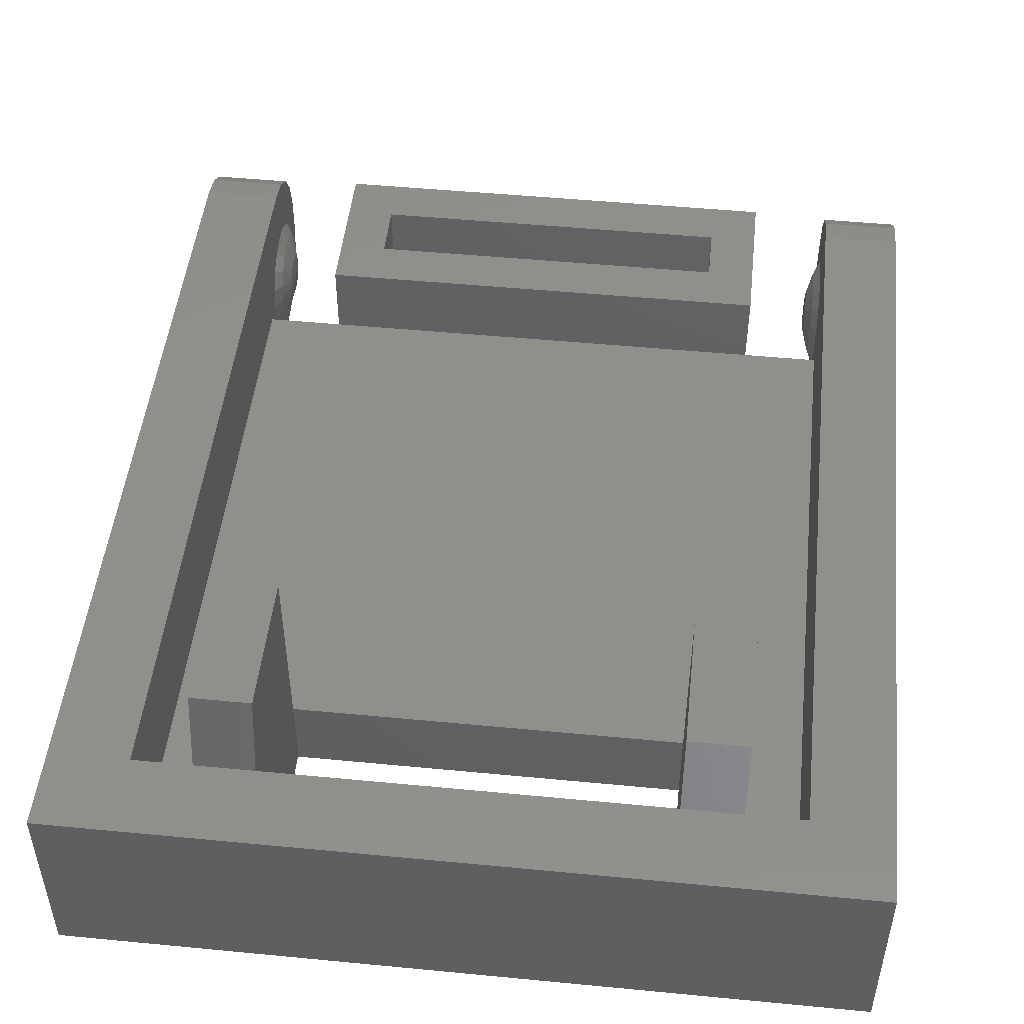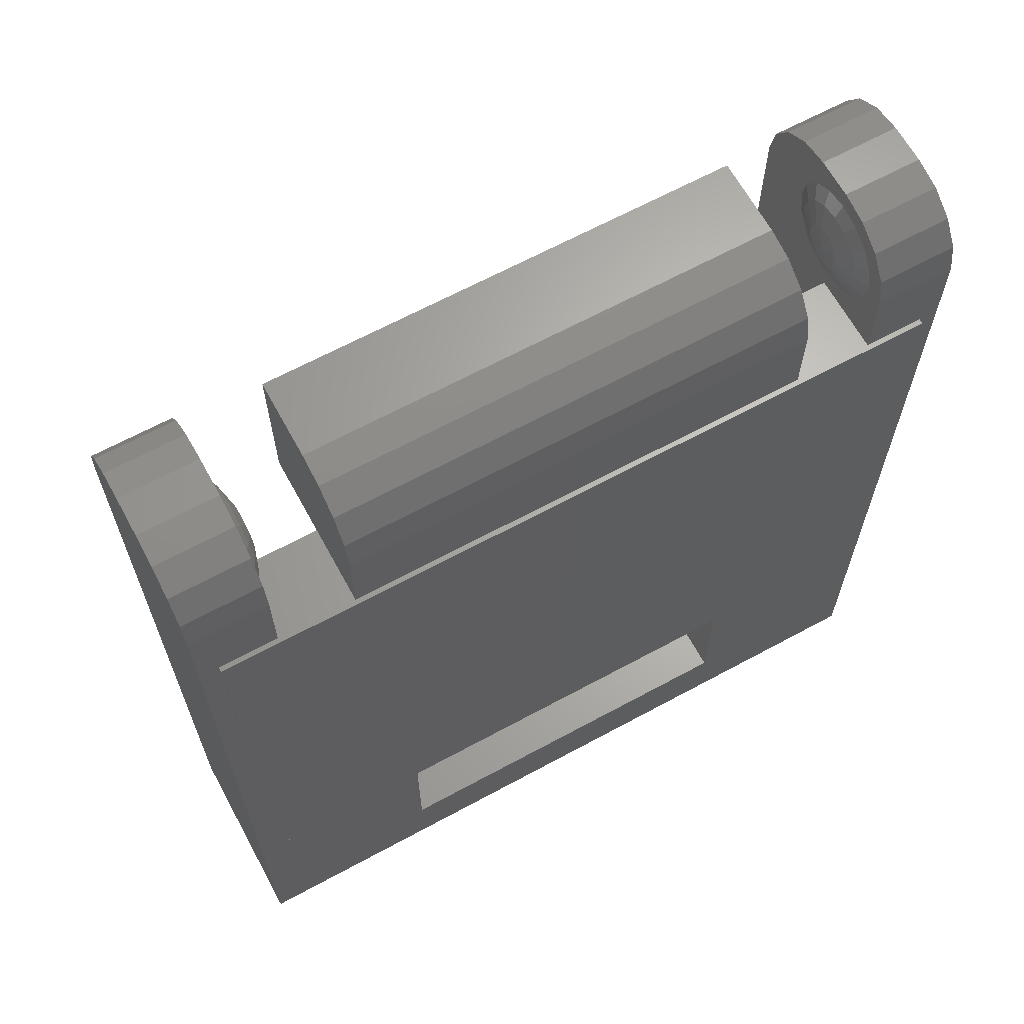
<metadata>
{"format":"stl","ext":"stl","renderer":"f3d","projection":"perspective","resolution":1024,"background":"white","views":[{"elev":49.1,"azim":6.1,"up":"+Z"},{"elev":65.4,"azim":151.4,"up":"+Y"}]}
</metadata>
<code>
# stl→obj: 389 verts, 766 faces
v 0.64 1.873 -0.8469
v 0.64 1.92 -0.96
v 0.64 1.88 -0.92
v 0.64 1.6 -0.88
v 0.64 0.16 -0.8
v 0.64 1.76 -0.8
v -0.64 1.6 -0.88
v -0.64 1.76 -0.8
v -0.64 0.16 -0.8
v -0.64 1.873 -0.8469
v -0.64 1.88 -0.92
v -0.64 1.92 -0.96
v 0.4 0.2 -0.64
v 0.4 0.48 -0.64
v 0.4 0.16 -0.8
v 0.52 0.16 -0.8
v 0.52 0.48 -0.64
v 0.52 0.2 -0.64
v -0.4 0.16 -0.8
v -0.4 0.48 -0.64
v -0.4 0.2 -0.64
v -0.52 0.2 -0.64
v -0.52 0.48 -0.64
v -0.52 0.16 -0.8
v -0.8 0 -0.8
v 0.8 0 -0.8
v 0.613 1.743 -0.9984
v 0.613 1.76 -0.995
v 0.61 1.76 -1.04
v 0.613 1.728 -1.008
v 0.613 1.718 -1.023
v 0.613 1.715 -1.04
v 0.613 1.718 -1.057
v 0.613 1.728 -1.072
v 0.613 1.743 -1.082
v 0.613 1.76 -1.085
v 0.613 1.777 -1.082
v 0.613 1.792 -1.072
v 0.613 1.802 -1.057
v 0.613 1.805 -1.04
v 0.613 1.802 -1.023
v 0.613 1.792 -1.008
v 0.613 1.777 -0.9984
v 0.64 1.6 -1.2
v 0.64 1.6 -1.04
v 0.64 1.612 -1.101
v 0.64 1.647 -1.153
v 0.64 1.699 -1.188
v 0.64 1.76 -1.2
v 0.64 1.76 -0.88
v 0.64 1.699 -0.8922
v 0.64 1.647 -0.9269
v 0.64 1.612 -0.9788
v 0.64 1.88 -1.04
v 0.64 1.871 -0.9941
v 0.64 1.845 -0.9551
v 0.64 1.806 -0.9291
v 0.64 1.76 -0.92
v -0.613 1.743 -1.082
v -0.613 1.76 -1.085
v -0.61 1.76 -1.04
v -0.613 1.728 -1.072
v -0.613 1.718 -1.057
v -0.613 1.715 -1.04
v -0.613 1.718 -1.023
v -0.613 1.728 -1.008
v -0.613 1.743 -0.9984
v -0.613 1.76 -0.995
v -0.613 1.777 -0.9984
v -0.613 1.792 -1.008
v -0.613 1.802 -1.023
v -0.613 1.805 -1.04
v -0.613 1.802 -1.057
v -0.613 1.792 -1.072
v -0.613 1.777 -1.082
v -0.64 1.76 -0.92
v -0.64 1.806 -0.9291
v -0.64 1.845 -0.9551
v -0.64 1.871 -0.9941
v -0.64 1.88 -1.04
v -0.64 1.6 -1.04
v -0.64 1.612 -0.9788
v -0.64 1.647 -0.9269
v -0.64 1.699 -0.8922
v -0.64 1.76 -0.88
v -0.64 1.6 -1.2
v -0.64 1.76 -1.2
v -0.64 1.699 -1.188
v -0.64 1.647 -1.153
v -0.64 1.612 -1.101
v 0.64 1.821 -0.8122
v 0.64 1.908 -0.8988
v -0.64 1.908 -0.8988
v -0.64 1.821 -0.8122
v 0.8 1.76 -1.2
v 0.8 1.821 -1.188
v 0.8 1.873 -1.153
v 0.8 1.908 -1.101
v 0.8 1.92 -1.04
v -0.8 1.92 -1.04
v -0.8 1.908 -1.101
v -0.8 1.873 -1.153
v -0.8 1.821 -1.188
v -0.8 1.76 -1.2
v -0.8 1.76 -0.8
v -0.8 1.821 -0.8122
v -0.8 1.873 -0.8469
v -0.8 1.908 -0.8988
v -0.8 1.92 -0.96
v 0.8 1.92 -0.96
v 0.8 1.908 -0.8988
v 0.8 1.873 -0.8469
v 0.8 1.821 -0.8122
v 0.8 1.76 -0.8
v 0.48 1.76 -1.2
v 0.48 1.821 -1.188
v 0.48 1.873 -1.153
v 0.48 1.908 -1.101
v 0.48 1.92 -1.04
v -0.48 1.92 -1.04
v -0.48 1.908 -1.101
v -0.48 1.873 -1.153
v -0.48 1.821 -1.188
v -0.48 1.76 -1.2
v 0.8 1.6 -1.2
v -0.8 1.6 -1.2
v 0.48 1.6 -1.2
v -0.48 1.6 -1.2
v 0.8 0 -1.2
v 0.4 0.16 -1.2
v 0.4 0.48 -1.2
v -0.4 0.48 -1.2
v -0.4 0.16 -1.2
v -0.8 0 -1.2
v 0.64 1.92 -1.04
v 0.64 0.16 -1.04
v -0.64 0.16 -1.04
v -0.64 1.92 -1.04
v 0.52 0.16 -1.04
v 0.52 0.48 -1.04
v -0.52 0.48 -1.04
v -0.52 0.16 -1.04
v 0.48 1.6 -1.04
v -0.48 1.6 -1.04
v -0.4 0.48 -1.04
v 0.4 0.48 -1.04
v 0.48 1.92 -0.88
v 0.38 1.82 -0.88
v 0.38 1.7 -0.88
v 0.48 1.6 -0.88
v -0.38 1.7 -0.88
v -0.48 1.6 -0.88
v -0.38 1.82 -0.88
v -0.48 1.92 -0.88
v 0.6265 1.76 -0.95
v 0.6265 1.726 -0.9569
v 0.64 1.714 -0.9291
v 0.6265 1.696 -0.9764
v 0.64 1.675 -0.9551
v 0.6265 1.677 -1.006
v 0.64 1.649 -0.9941
v 0.6265 1.67 -1.04
v 0.64 1.64 -1.04
v 0.6265 1.677 -1.074
v 0.64 1.649 -1.086
v 0.6265 1.696 -1.104
v 0.64 1.675 -1.125
v 0.6265 1.726 -1.123
v 0.64 1.714 -1.151
v 0.6265 1.76 -1.13
v 0.64 1.76 -1.16
v 0.6265 1.794 -1.123
v 0.64 1.806 -1.151
v 0.6265 1.824 -1.104
v 0.64 1.845 -1.125
v 0.6265 1.843 -1.074
v 0.64 1.871 -1.086
v 0.6265 1.85 -1.04
v 0.6265 1.843 -1.006
v 0.6265 1.824 -0.9764
v 0.6265 1.794 -0.9569
v 0.64 1.908 -1.101
v 0.64 1.873 -1.153
v 0.64 1.821 -1.188
v -0.64 1.76 -1.16
v -0.6265 1.76 -1.13
v -0.6265 1.726 -1.123
v -0.64 1.714 -1.151
v -0.6265 1.696 -1.104
v -0.64 1.675 -1.125
v -0.6265 1.677 -1.074
v -0.64 1.649 -1.086
v -0.6265 1.67 -1.04
v -0.64 1.64 -1.04
v -0.6265 1.677 -1.006
v -0.64 1.649 -0.9941
v -0.6265 1.696 -0.9764
v -0.64 1.675 -0.9551
v -0.6265 1.726 -0.9569
v -0.64 1.714 -0.9291
v -0.6265 1.76 -0.95
v -0.6265 1.794 -0.9569
v -0.6265 1.824 -0.9764
v -0.6265 1.843 -1.006
v -0.6265 1.85 -1.04
v -0.6265 1.843 -1.074
v -0.64 1.871 -1.086
v -0.6265 1.824 -1.104
v -0.64 1.845 -1.125
v -0.6265 1.794 -1.123
v -0.64 1.806 -1.151
v -0.64 1.821 -1.188
v -0.64 1.873 -1.153
v -0.64 1.908 -1.101
v -0.38 1.7 -1.04
v 0.38 1.7 -1.04
v -0.38 1.82 -1.04
v 0.38 1.82 -1.04
v -0.76 0.48 -1.21
v -0.64 0.56 -1.21
v 0.64 0.56 -1.21
v 0.76 0.48 -1.21
v 0.64 1.52 -1.21
v 0.76 1.6 -1.21
v -0.64 1.52 -1.21
v -0.76 1.6 -1.21
v -0.476 0.6868 -1.21
v -0.476 0.6956 -1.21
v -0.4724 0.6956 -1.21
v -0.4668 0.696 -1.21
v -0.4592 0.6844 -1.21
v -0.4532 0.6952 -1.21
v -0.4476 0.6784 -1.21
v -0.44 0.6936 -1.21
v -0.4404 0.6684 -1.21
v -0.44 0.8232 -1.21
v -0.426 0.8232 -1.21
v -0.426 0.6536 -1.21
v -0.4368 0.6536 -1.21
v -0.3684 0.7936 -1.21
v -0.3648 0.8036 -1.21
v -0.3584 0.8136 -1.21
v -0.3516 0.7976 -1.21
v -0.3552 0.7836 -1.21
v -0.3572 0.764 -1.21
v -0.3708 0.78 -1.21
v -0.3724 0.7548 -1.21
v -0.372 0.7688 -1.21
v -0.3504 0.8208 -1.21
v -0.3408 0.8252 -1.21
v -0.33 0.814 -1.21
v -0.3428 0.81 -1.21
v -0.33 0.8268 -1.21
v -0.3192 0.8252 -1.21
v -0.358 0.7388 -1.21
v -0.3728 0.7384 -1.21
v -0.3684 0.6836 -1.21
v -0.3708 0.6972 -1.21
v -0.3572 0.7132 -1.21
v -0.3552 0.6936 -1.21
v -0.3724 0.7152 -1.21
v -0.3584 0.6636 -1.21
v -0.3648 0.6736 -1.21
v -0.3516 0.68 -1.21
v -0.3428 0.6676 -1.21
v -0.3504 0.6564 -1.21
v -0.33 0.6636 -1.21
v -0.3408 0.652 -1.21
v -0.3096 0.8208 -1.21
v -0.3172 0.81 -1.21
v -0.3084 0.7976 -1.21
v -0.3016 0.8136 -1.21
v -0.3052 0.784 -1.21
v -0.2952 0.8036 -1.21
v -0.2916 0.7936 -1.21
v -0.2892 0.7796 -1.21
v -0.3028 0.7644 -1.21
v -0.3024 0.7388 -1.21
v -0.2876 0.7616 -1.21
v -0.2872 0.7384 -1.21
v -0.2876 0.716 -1.21
v -0.3084 0.68 -1.21
v -0.3016 0.6636 -1.21
v -0.3096 0.6564 -1.21
v -0.3172 0.6676 -1.21
v -0.3192 0.652 -1.21
v -0.33 0.6504 -1.21
v -0.3052 0.6936 -1.21
v -0.2916 0.684 -1.21
v -0.2952 0.6736 -1.21
v -0.2892 0.698 -1.21
v -0.3028 0.7132 -1.21
v -0.262 0.802 -1.21
v -0.2636 0.812 -1.21
v -0.2644 0.8232 -1.21
v -0.2488 0.8092 -1.21
v -0.2552 0.7844 -1.21
v -0.2592 0.7928 -1.21
v -0.2472 0.7992 -1.21
v -0.242 0.7892 -1.21
v -0.2464 0.772 -1.21
v -0.232 0.7764 -1.21
v -0.23 0.7548 -1.21
v -0.18 0.8232 -1.21
v -0.18 0.8092 -1.21
v -0.2616 0.7008 -1.21
v -0.2484 0.7004 -1.21
v -0.2464 0.6844 -1.21
v -0.2616 0.698 -1.21
v -0.2412 0.6728 -1.21
v -0.2592 0.6784 -1.21
v -0.2324 0.6656 -1.21
v -0.2512 0.6632 -1.21
v -0.2272 0.752 -1.21
v -0.2144 0.7588 -1.21
v -0.222 0.6504 -1.21
v -0.2384 0.6536 -1.21
v -0.21 0.7544 -1.21
v -0.2084 0.7308 -1.21
v -0.226 0.7508 -1.21
v -0.1856 0.724 -1.21
v -0.1816 0.7112 -1.21
v -0.198 0.712 -1.21
v -0.1944 0.738 -1.21
v -0.1808 0.704 -1.21
v -0.1948 0.6952 -1.21
v -0.1916 0.6628 -1.21
v -0.2048 0.6536 -1.21
v -0.2204 0.6636 -1.21
v -0.2096 0.6656 -1.21
v -0.2016 0.672 -1.21
v -0.1832 0.6772 -1.21
v -0.1804 0.6964 -1.21
v -0.1964 0.682 -1.21
v -0.6 0.6 -1.21
v 0.6 0.6 -1.21
v 0.6 0.62 -1.21
v 0.6 0.86 -1.21
v 0.52 0.64 -1.21
v 0.52 0.84 -1.21
v 0.6 1.22 -1.21
v 0.52 1.24 -1.21
v 0.52 1.44 -1.21
v 0.6 1.46 -1.21
v 0.6 1.48 -1.21
v -0.6 1.48 -1.21
v -0.4248 1.013 -1.21
v -0.4524 1.002 -1.21
v -0.46 1.04 -1.21
v -0.43 1.04 -1.21
v -0.4524 1.078 -1.21
v -0.4248 1.067 -1.21
v -0.4308 1.111 -1.21
v -0.4096 1.09 -1.21
v -0.3984 1.132 -1.21
v -0.3868 1.105 -1.21
v -0.36 1.14 -1.21
v -0.3216 1.132 -1.21
v -0.3104 1.09 -1.21
v -0.3332 1.105 -1.21
v -0.2892 1.111 -1.21
v -0.2952 1.067 -1.21
v -0.2676 1.078 -1.21
v -0.29 1.04 -1.21
v -0.26 1.04 -1.21
v -0.2952 1.013 -1.21
v -0.2676 1.002 -1.21
v -0.3104 0.9904 -1.21
v -0.2892 0.9692 -1.21
v -0.3332 0.9752 -1.21
v -0.3216 0.9476 -1.21
v -0.36 0.97 -1.21
v -0.36 0.94 -1.21
v -0.3868 0.9752 -1.21
v -0.3984 0.9476 -1.21
v -0.4096 0.9904 -1.21
v -0.4308 0.9692 -1.21
v -0.39 1.02 -1.21
v -0.39 1.06 -1.21
v -0.37 1.06 -1.21
v -0.35 1.06 -1.21
v -0.35 1.02 -1.21
v -0.32 1.04 -1.21
v -0.37 1.1 -1.21
v -0.35 1.1 -1.21
v 0.76 0.48 -1.2
v 0.76 1.6 -1.2
v -0.76 1.6 -1.2
v -0.76 0.48 -1.2
f 1 2 3
f 4 5 6
f 7 8 9
f 10 11 12
f 13 14 15
f 16 17 18
f 19 20 21
f 22 23 24
f 9 25 24
f 24 25 19
f 15 26 16
f 16 26 5
f 27 28 29
f 30 27 29
f 31 30 29
f 32 31 29
f 33 32 29
f 34 33 29
f 35 34 29
f 36 35 29
f 37 36 29
f 38 37 29
f 39 38 29
f 40 39 29
f 41 40 29
f 42 41 29
f 43 42 29
f 28 43 29
f 44 45 46
f 44 46 47
f 44 47 48
f 44 48 49
f 4 50 51
f 4 51 52
f 4 52 53
f 4 53 45
f 3 54 55
f 3 55 56
f 3 56 57
f 3 57 58
f 59 60 61
f 62 59 61
f 63 62 61
f 64 63 61
f 65 64 61
f 66 65 61
f 67 66 61
f 68 67 61
f 69 68 61
f 70 69 61
f 71 70 61
f 72 71 61
f 73 72 61
f 74 73 61
f 75 74 61
f 60 75 61
f 11 76 77
f 11 77 78
f 11 78 79
f 11 79 80
f 7 81 82
f 7 82 83
f 7 83 84
f 7 84 85
f 86 87 88
f 86 88 89
f 86 89 90
f 86 90 81
f 6 91 1
f 1 92 2
f 12 93 10
f 10 94 8
f 95 96 97
f 95 97 98
f 95 98 99
f 100 101 102
f 100 102 103
f 100 103 104
f 105 106 107
f 105 107 108
f 105 108 109
f 110 111 112
f 110 112 113
f 110 113 114
f 115 116 117
f 115 117 118
f 115 118 119
f 120 121 122
f 120 122 123
f 120 123 124
f 95 125 44
f 95 44 49
f 126 104 87
f 126 87 86
f 115 127 128
f 115 128 124
f 125 129 130
f 125 130 131
f 132 133 134
f 132 134 126
f 125 131 132
f 125 132 126
f 130 129 134
f 130 134 133
f 54 3 2
f 54 2 135
f 58 50 1
f 58 1 3
f 50 4 6
f 50 6 1
f 136 5 4
f 136 4 45
f 137 81 7
f 137 7 9
f 85 10 8
f 85 8 7
f 76 11 10
f 76 10 85
f 80 138 12
f 80 12 11
f 14 131 130
f 14 130 15
f 16 139 140
f 16 140 17
f 19 133 132
f 19 132 20
f 23 141 142
f 23 142 24
f 136 45 140
f 136 140 139
f 142 141 81
f 142 81 137
f 143 144 145
f 143 145 146
f 45 143 146
f 45 146 140
f 145 144 81
f 145 81 141
f 147 148 149
f 147 149 150
f 149 151 152
f 149 152 150
f 153 154 152
f 153 152 151
f 147 154 153
f 147 153 148
f 114 6 5
f 114 5 26
f 8 105 25
f 8 25 9
f 15 19 25
f 15 25 26
f 99 110 114
f 99 114 95
f 100 104 105
f 100 105 109
f 128 144 120
f 128 120 124
f 127 115 119
f 127 119 143
f 58 155 156
f 58 156 157
f 157 156 158
f 157 158 159
f 159 158 160
f 159 160 161
f 161 160 162
f 161 162 163
f 163 162 164
f 163 164 165
f 165 164 166
f 165 166 167
f 167 166 168
f 167 168 169
f 169 168 170
f 169 170 171
f 171 170 172
f 171 172 173
f 173 172 174
f 173 174 175
f 175 174 176
f 175 176 177
f 177 176 178
f 177 178 54
f 54 178 179
f 54 179 55
f 55 179 180
f 55 180 56
f 56 180 181
f 56 181 57
f 57 181 155
f 57 155 58
f 155 28 27
f 155 27 156
f 156 27 30
f 156 30 158
f 158 30 31
f 158 31 160
f 160 31 32
f 160 32 162
f 162 32 33
f 162 33 164
f 164 33 34
f 164 34 166
f 166 34 35
f 166 35 168
f 168 35 36
f 168 36 170
f 170 36 37
f 170 37 172
f 172 37 38
f 172 38 174
f 174 38 39
f 174 39 176
f 176 39 40
f 176 40 178
f 178 40 41
f 178 41 179
f 179 41 42
f 179 42 180
f 180 42 43
f 180 43 181
f 181 43 28
f 181 28 155
f 54 135 182
f 54 182 177
f 177 182 183
f 177 183 175
f 175 183 184
f 175 184 173
f 173 184 49
f 173 49 171
f 171 49 48
f 171 48 169
f 169 48 47
f 169 47 167
f 167 47 46
f 167 46 165
f 165 46 45
f 165 45 163
f 163 45 53
f 163 53 161
f 161 53 52
f 161 52 159
f 159 52 51
f 159 51 157
f 157 51 50
f 157 50 58
f 185 186 187
f 185 187 188
f 188 187 189
f 188 189 190
f 190 189 191
f 190 191 192
f 192 191 193
f 192 193 194
f 194 193 195
f 194 195 196
f 196 195 197
f 196 197 198
f 198 197 199
f 198 199 200
f 200 199 201
f 200 201 76
f 76 201 202
f 76 202 77
f 77 202 203
f 77 203 78
f 78 203 204
f 78 204 79
f 79 204 205
f 79 205 80
f 80 205 206
f 80 206 207
f 207 206 208
f 207 208 209
f 209 208 210
f 209 210 211
f 211 210 186
f 211 186 185
f 186 60 59
f 186 59 187
f 187 59 62
f 187 62 189
f 189 62 63
f 189 63 191
f 191 63 64
f 191 64 193
f 193 64 65
f 193 65 195
f 195 65 66
f 195 66 197
f 197 66 67
f 197 67 199
f 199 67 68
f 199 68 201
f 201 68 69
f 201 69 202
f 202 69 70
f 202 70 203
f 203 70 71
f 203 71 204
f 204 71 72
f 204 72 205
f 205 72 73
f 205 73 206
f 206 73 74
f 206 74 208
f 208 74 75
f 208 75 210
f 210 75 60
f 210 60 186
f 76 85 84
f 76 84 200
f 200 84 83
f 200 83 198
f 198 83 82
f 198 82 196
f 196 82 81
f 196 81 194
f 194 81 90
f 194 90 192
f 192 90 89
f 192 89 190
f 190 89 88
f 190 88 188
f 188 88 87
f 188 87 185
f 185 87 212
f 185 212 211
f 211 212 213
f 211 213 209
f 209 213 214
f 209 214 207
f 207 214 138
f 207 138 80
f 99 135 2
f 99 2 110
f 109 12 138
f 109 138 100
f 119 147 150
f 119 150 143
f 120 154 147
f 120 147 119
f 144 152 154
f 144 154 120
f 143 150 152
f 143 152 144
f 45 44 127
f 45 127 143
f 86 81 144
f 86 144 128
f 146 145 132
f 146 132 131
f 19 15 130
f 19 130 133
f 24 142 137
f 24 137 9
f 19 21 22
f 19 22 24
f 16 18 13
f 16 13 15
f 5 136 139
f 5 139 16
f 20 145 141
f 20 141 23
f 20 23 22
f 20 22 21
f 17 140 146
f 17 146 14
f 17 14 13
f 17 13 18
f 134 129 26
f 134 26 25
f 129 95 114
f 129 114 26
f 25 105 104
f 25 104 134
f 215 151 149
f 215 149 216
f 217 153 151
f 217 151 215
f 218 148 153
f 218 153 217
f 216 149 148
f 216 148 218
f 217 215 216
f 217 216 218
f 100 138 214
f 100 214 101
f 101 214 213
f 101 213 102
f 102 213 212
f 102 212 103
f 103 212 87
f 103 87 104
f 12 109 108
f 12 108 93
f 93 108 107
f 93 107 10
f 10 107 106
f 10 106 94
f 94 106 105
f 94 105 8
f 120 119 118
f 120 118 121
f 121 118 117
f 121 117 122
f 122 117 116
f 122 116 123
f 123 116 115
f 123 115 124
f 135 99 98
f 135 98 182
f 182 98 97
f 182 97 183
f 183 97 96
f 183 96 184
f 184 96 95
f 184 95 49
f 110 2 92
f 110 92 111
f 111 92 1
f 111 1 112
f 112 1 91
f 112 91 113
f 113 91 6
f 113 6 114
f 219 220 221
f 221 222 219
f 222 221 223
f 223 224 222
f 224 223 225
f 225 226 224
f 226 225 220
f 220 219 226
f 227 228 229
f 229 230 231
f 231 227 229
f 230 232 233
f 233 231 230
f 232 234 235
f 235 233 232
f 236 237 238
f 238 234 236
f 234 238 239
f 239 235 234
f 240 241 242
f 242 243 240
f 240 244 245
f 245 246 240
f 246 245 247
f 247 248 246
f 249 250 251
f 251 252 249
f 250 253 254
f 254 251 250
f 243 242 249
f 249 252 243
f 244 240 243
f 245 255 256
f 256 247 245
f 257 258 259
f 259 260 257
f 258 261 255
f 255 259 258
f 262 263 257
f 257 264 262
f 261 256 255
f 264 265 266
f 266 262 264
f 266 265 267
f 267 268 266
f 264 257 260
f 251 254 269
f 269 270 251
f 271 270 269
f 269 272 271
f 273 271 274
f 274 275 273
f 275 276 277
f 277 273 275
f 278 277 276
f 276 279 278
f 279 280 281
f 281 278 279
f 271 272 274
f 282 283 284
f 284 285 282
f 268 267 286
f 286 287 268
f 267 285 284
f 284 286 267
f 288 289 290
f 290 282 288
f 278 281 291
f 291 292 278
f 283 282 290
f 289 288 292
f 292 291 289
f 293 294 295
f 295 296 293
f 297 298 293
f 293 299 297
f 299 300 301
f 301 297 299
f 300 302 303
f 303 301 300
f 299 293 296
f 295 304 305
f 305 296 295
f 306 307 308
f 308 309 306
f 309 308 310
f 310 311 309
f 311 310 312
f 312 313 311
f 314 303 302
f 302 315 314
f 313 312 316
f 316 317 313
f 315 318 319
f 319 320 315
f 319 321 322
f 322 323 319
f 318 324 321
f 321 319 318
f 320 314 315
f 322 325 326
f 326 323 322
f 327 328 329
f 329 330 327
f 328 316 312
f 312 329 328
f 330 331 332
f 332 327 330
f 325 333 332
f 332 326 325
f 332 334 326
f 331 334 332
f 292 259 255
f 255 278 292
f 255 245 277
f 277 278 255
f 270 271 243
f 243 251 270
f 243 273 277
f 277 244 243
f 243 252 251
f 273 243 271
f 245 244 277
f 259 292 288
f 288 260 259
f 260 288 282
f 282 264 260
f 265 264 282
f 282 267 265
f 267 282 285
f 335 336 221
f 221 220 335
f 221 336 337
f 221 337 338
f 337 339 340
f 340 338 337
f 338 341 223
f 223 221 338
f 342 343 344
f 344 341 342
f 341 344 223
f 344 345 223
f 223 345 346
f 346 225 223
f 335 220 225
f 225 346 335
f 347 348 349
f 349 350 347
f 350 349 351
f 351 352 350
f 352 351 353
f 353 354 352
f 354 353 355
f 355 356 354
f 357 358 359
f 359 360 357
f 358 361 362
f 362 359 358
f 361 363 364
f 364 362 361
f 363 365 366
f 366 364 363
f 365 367 368
f 368 366 365
f 367 369 370
f 370 368 367
f 369 371 372
f 372 370 369
f 371 373 374
f 374 372 371
f 373 375 376
f 376 374 373
f 375 377 347
f 347 376 375
f 377 348 347
f 378 379 380
f 380 381 382
f 382 378 380
f 382 381 383
f 380 384 385
f 385 381 380
f 356 355 357
f 357 384 356
f 384 357 360
f 360 385 384
f 335 339 337
f 337 336 335
f 339 335 287
f 287 316 339
f 287 335 239
f 239 238 287
f 239 335 233
f 233 235 239
f 233 335 227
f 227 231 233
f 335 228 227
f 228 335 377
f 377 236 228
f 228 236 230
f 230 229 228
f 232 230 236
f 234 232 236
f 335 348 377
f 348 335 346
f 346 349 348
f 349 346 351
f 351 346 353
f 353 346 355
f 355 346 343
f 343 357 355
f 346 345 344
f 344 343 346
f 358 357 343
f 358 343 342
f 342 361 358
f 361 342 341
f 341 363 361
f 363 341 338
f 338 365 363
f 365 338 340
f 340 367 365
f 367 340 304
f 304 369 367
f 304 340 339
f 339 305 304
f 305 339 325
f 325 322 305
f 339 333 325
f 339 332 333
f 339 327 332
f 339 328 327
f 339 316 328
f 380 379 356
f 356 384 380
f 356 379 352
f 352 354 356
f 379 378 350
f 350 352 379
f 350 378 376
f 376 347 350
f 376 378 382
f 382 374 376
f 374 382 370
f 370 372 374
f 370 382 383
f 383 368 370
f 368 383 364
f 364 366 368
f 364 383 381
f 381 362 364
f 362 381 385
f 385 359 362
f 359 385 360
f 268 238 266
f 238 262 266
f 238 263 262
f 238 257 263
f 238 258 257
f 238 261 258
f 261 238 237
f 237 256 261
f 256 237 247
f 247 237 248
f 248 237 246
f 246 237 240
f 240 237 241
f 241 237 242
f 242 237 375
f 375 249 242
f 237 236 377
f 377 375 237
f 375 373 250
f 250 249 375
f 250 373 371
f 371 253 250
f 254 253 371
f 254 371 295
f 295 269 254
f 371 369 304
f 304 295 371
f 269 295 294
f 294 272 269
f 272 294 293
f 293 274 272
f 274 293 298
f 298 275 274
f 275 298 297
f 297 276 275
f 276 297 301
f 301 279 276
f 279 301 303
f 303 280 279
f 303 314 281
f 281 280 303
f 314 320 306
f 306 281 314
f 306 320 319
f 319 307 306
f 307 319 323
f 323 308 307
f 308 323 326
f 326 310 308
f 310 326 334
f 334 312 310
f 312 334 331
f 331 329 312
f 329 331 330
f 306 309 291
f 291 281 306
f 309 311 289
f 289 291 309
f 289 311 313
f 313 290 289
f 290 313 317
f 317 283 290
f 283 317 316
f 316 284 283
f 316 286 284
f 316 287 286
f 322 321 305
f 321 324 305
f 324 318 305
f 318 315 305
f 315 302 300
f 300 305 315
f 300 299 296
f 296 305 300
f 287 238 268
f 386 387 388
f 386 388 389
f 219 222 386
f 219 386 389
f 226 219 389
f 226 389 388
f 224 226 388
f 224 388 387
f 222 224 387
f 222 387 386

</code>
